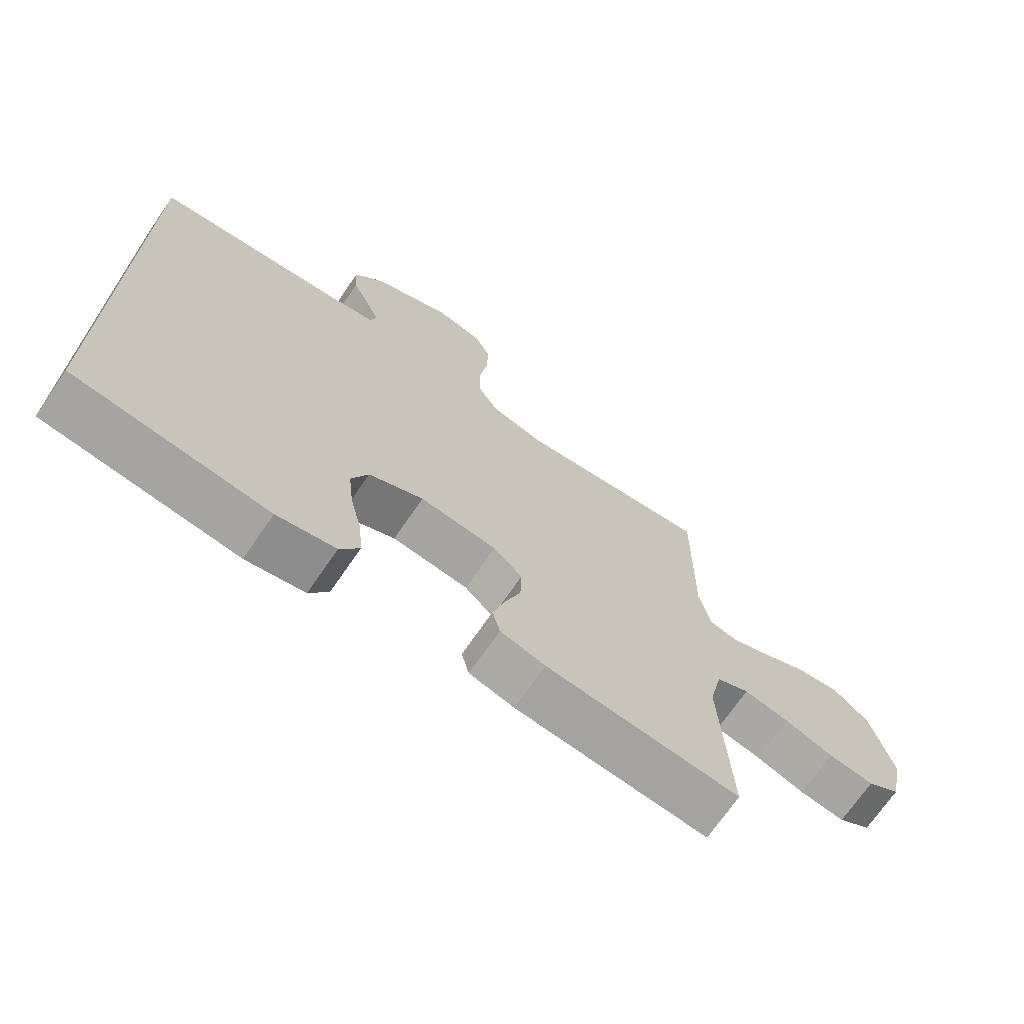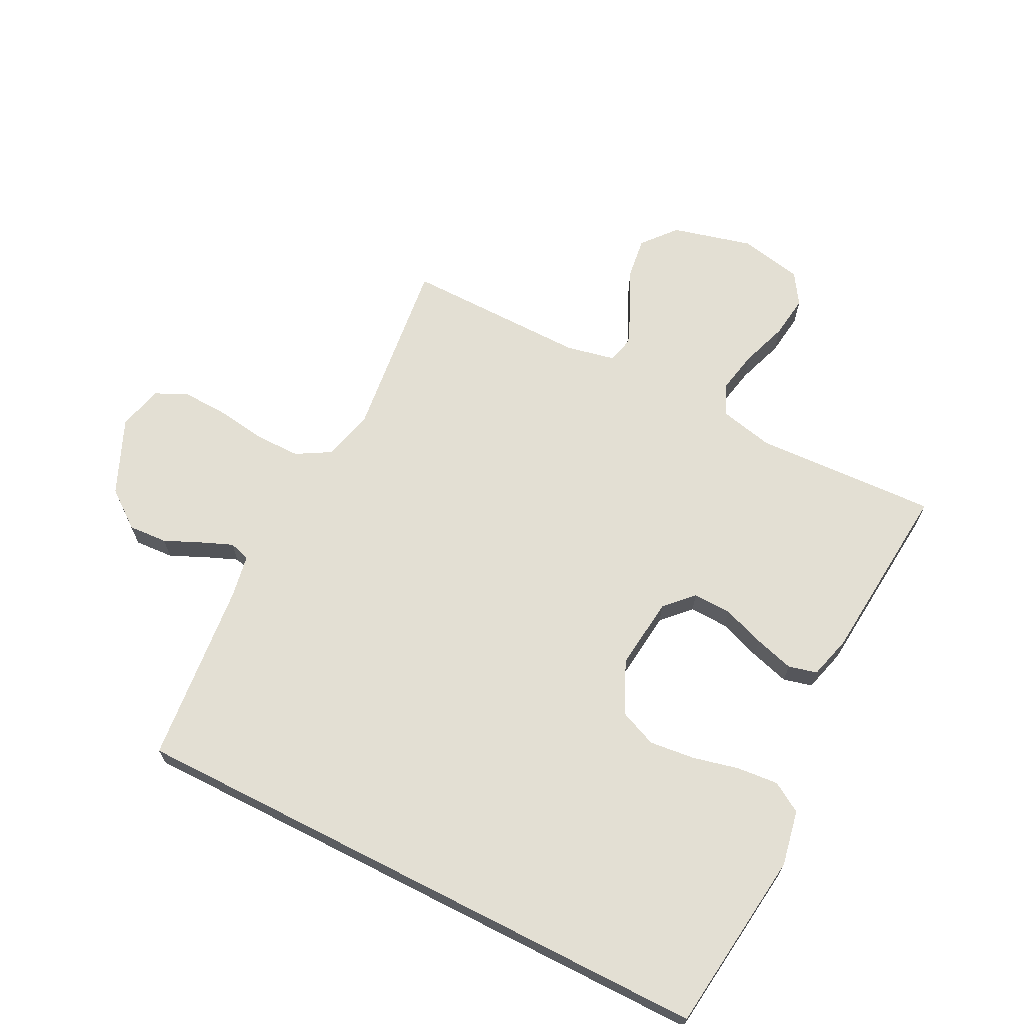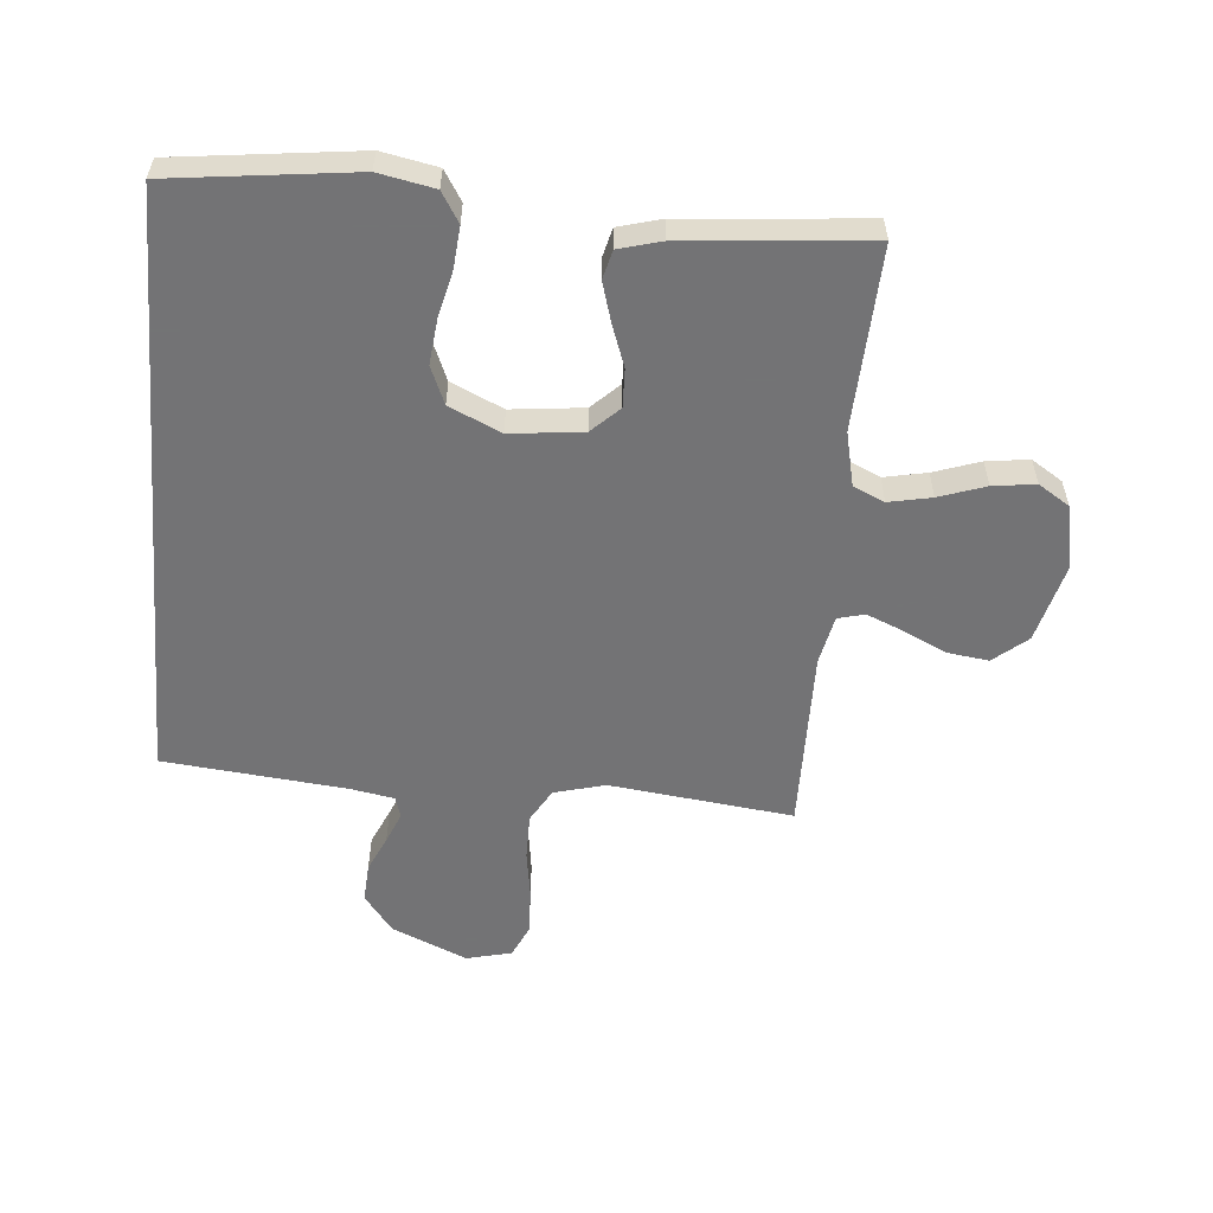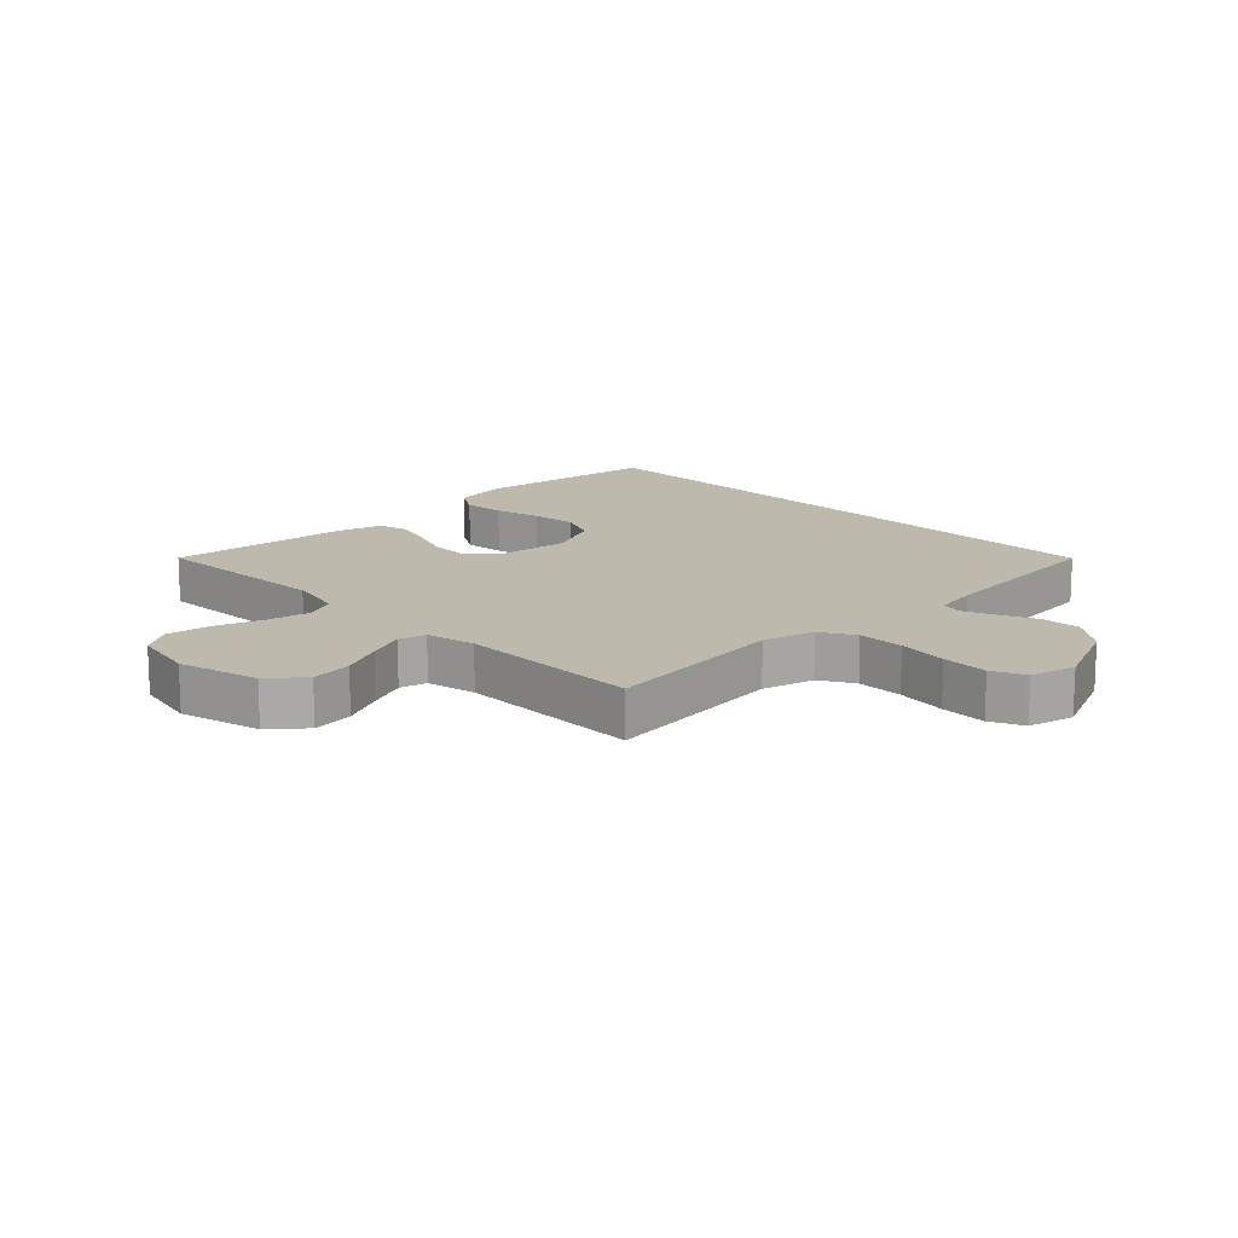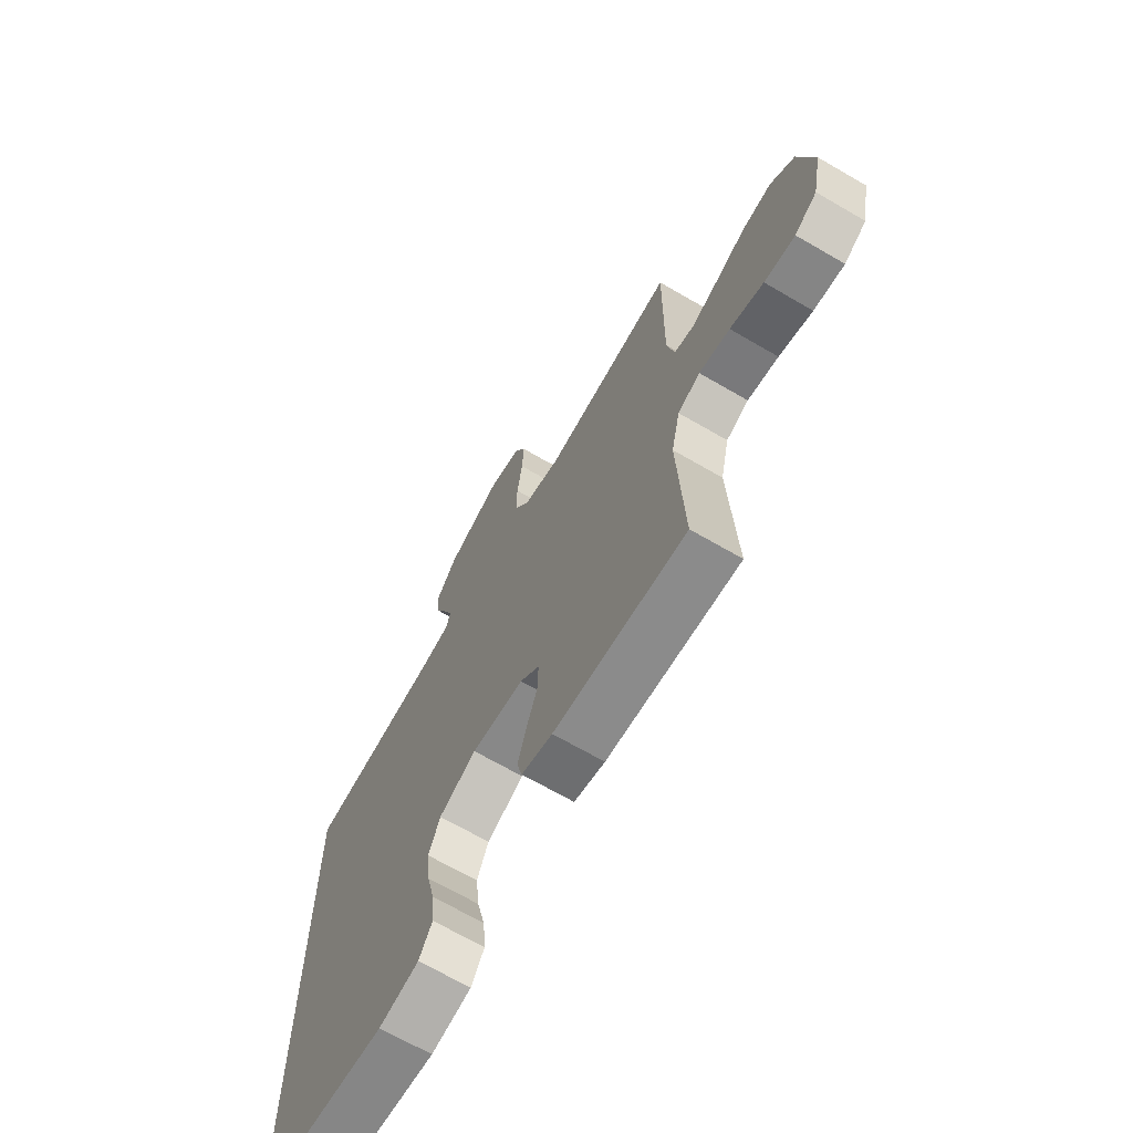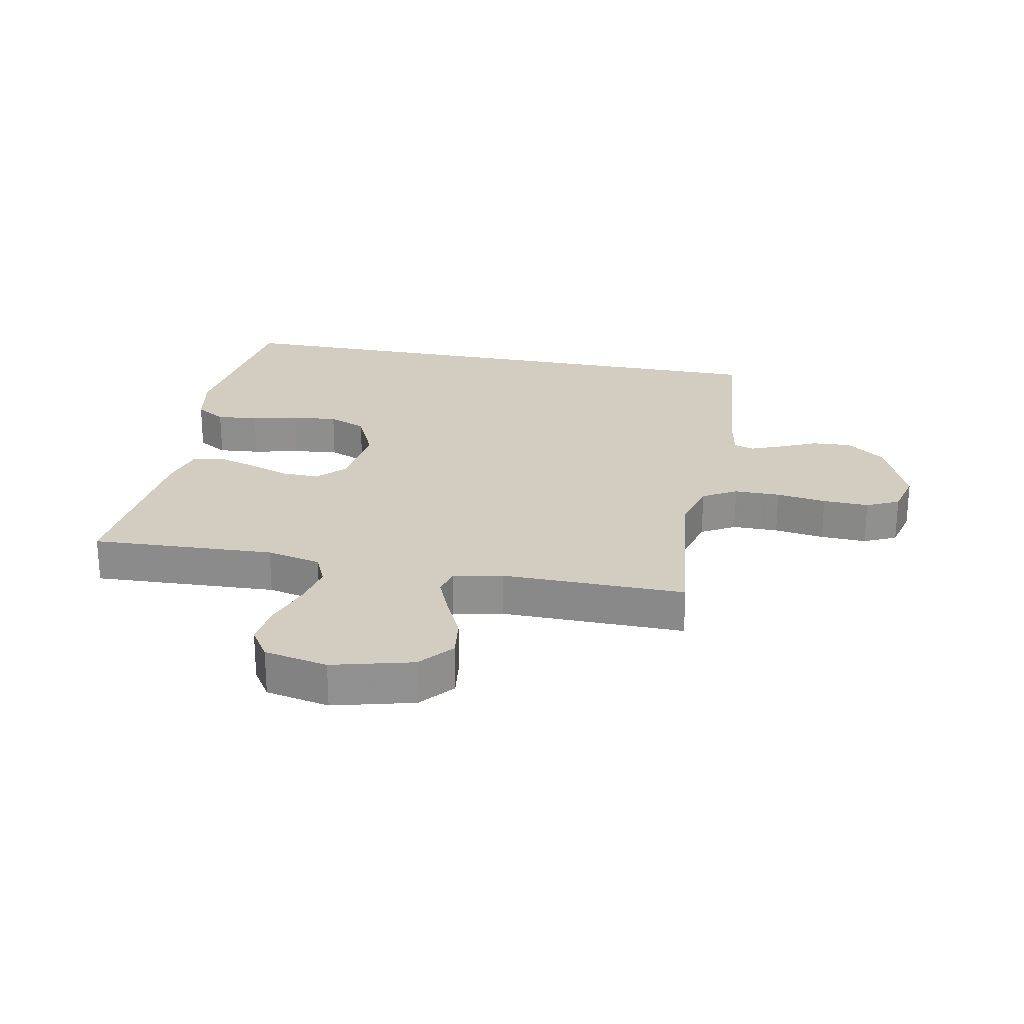
<metadata>
{"format":"obj","ext":"obj","renderer":"f3d","projection":"perspective","resolution":1024,"background":"white","views":[{"elev":-70.7,"azim":145.5,"up":"+Z"},{"elev":66.9,"azim":117.0,"up":"+Y"},{"elev":-56.0,"azim":175.1,"up":"+Y"},{"elev":15.0,"azim":-44.2,"up":"+Y"},{"elev":-68.5,"azim":-120.2,"up":"+Z"},{"elev":24.5,"azim":-78.9,"up":"+Y"}]}
</metadata>
<code>
v -0.5 0.07 0.5
v -0.2 0.07 0.464
v -0.116 0.07 0.486
v -0.084 0.07 0.541
v -0.084 0.07 0.616
v -0.096 0.07 0.698
v -0.099 0.07 0.773
v -0.074 0.07 0.826
v 0 0.07 0.844
v 0.124 0.07 0.79
v 0.171 0.07 0.728
v 0.167 0.07 0.664
v 0.14 0.07 0.604
v 0.119 0.07 0.553
v 0.129 0.07 0.519
v 0.2 0.07 0.506
v 0.5 0.07 0.476
v 0.5 0.07 -0.505
v 0.2 0.07 -0.541
v 0.109 0.07 -0.523
v 0.079 0.07 -0.474
v 0.085 0.07 -0.406
v 0.103 0.07 -0.33
v 0.111 0.07 -0.256
v 0.085 0.07 -0.194
v 0 0.07 -0.155
v -0.119 0.07 -0.168
v -0.164 0.07 -0.211
v -0.162 0.07 -0.274
v -0.137 0.07 -0.343
v -0.118 0.07 -0.408
v -0.13 0.07 -0.455
v -0.2 0.07 -0.474
v -0.5 0.07 -0.5
v -0.486 0.07 -0.2
v -0.506 0.07 -0.111
v -0.557 0.07 -0.088
v -0.627 0.07 -0.102
v -0.703 0.07 -0.128
v -0.773 0.07 -0.137
v -0.824 0.07 -0.104
v -0.845 0.07 0
v -0.811 0.07 0.131
v -0.756 0.07 0.177
v -0.689 0.07 0.168
v -0.62 0.07 0.135
v -0.558 0.07 0.109
v -0.514 0.07 0.12
v -0.497 0.07 0.2
v -0.5 0 0.5
v -0.2 0 0.464
v -0.116 0 0.486
v -0.084 0 0.541
v -0.084 0 0.616
v -0.096 0 0.698
v -0.099 0 0.773
v -0.074 0 0.826
v 0 0 0.844
v 0.124 0 0.79
v 0.171 0 0.728
v 0.167 0 0.664
v 0.14 0 0.604
v 0.119 0 0.553
v 0.129 0 0.519
v 0.2 0 0.506
v 0.5 0 0.476
v 0.5 0 -0.505
v 0.2 0 -0.541
v 0.109 0 -0.523
v 0.079 0 -0.474
v 0.085 0 -0.406
v 0.103 0 -0.33
v 0.111 0 -0.256
v 0.085 0 -0.194
v 0 0 -0.155
v -0.119 0 -0.168
v -0.164 0 -0.211
v -0.162 0 -0.274
v -0.137 0 -0.343
v -0.118 0 -0.408
v -0.13 0 -0.455
v -0.2 0 -0.474
v -0.5 0 -0.5
v -0.486 0 -0.2
v -0.506 0 -0.111
v -0.557 0 -0.088
v -0.627 0 -0.102
v -0.703 0 -0.128
v -0.773 0 -0.137
v -0.824 0 -0.104
v -0.845 0 0
v -0.811 0 0.131
v -0.756 0 0.177
v -0.689 0 0.168
v -0.62 0 0.135
v -0.558 0 0.109
v -0.514 0 0.12
v -0.497 0 0.2
f 43 44 45 46
f 43 46 47
f 42 43 47
f 41 42 47 48
f 38 39 40 41
f 37 38 41 48
f 32 33 34 35
f 32 35 36
f 29 30 31 32
f 29 32 36
f 28 29 36
f 27 28 36 37
f 20 21 22 23
f 20 23 24
f 19 20 24
f 16 17 18 19
f 15 16 19 24
f 14 15 24 25
f 10 11 12 13
f 10 13 14
f 5 6 7 8
f 4 5 8 9
f 49 1 2
f 49 2 3
f 48 49 3
f 26 27 37 48
f 26 48 3
f 25 26 3 4
f 10 14 25
f 4 9 10 25
f 95 94 93 92
f 96 95 92
f 96 92 91
f 97 96 91 90
f 90 89 88 87
f 97 90 87 86
f 84 83 82 81
f 85 84 81
f 81 80 79 78
f 85 81 78
f 85 78 77
f 86 85 77 76
f 72 71 70 69
f 73 72 69
f 73 69 68
f 68 67 66 65
f 73 68 65 64
f 74 73 64 63
f 62 61 60 59
f 63 62 59
f 57 56 55 54
f 58 57 54 53
f 51 50 98
f 52 51 98
f 52 98 97
f 97 86 76 75
f 52 97 75
f 53 52 75 74
f 74 63 59
f 74 59 58 53
f 1 50 51 2
f 2 51 52 3
f 3 52 53 4
f 4 53 54 5
f 5 54 55 6
f 6 55 56 7
f 7 56 57 8
f 8 57 58 9
f 9 58 59 10
f 10 59 60 11
f 11 60 61 12
f 12 61 62 13
f 13 62 63 14
f 14 63 64 15
f 15 64 65 16
f 16 65 66 17
f 17 66 67 18
f 18 67 68 19
f 19 68 69 20
f 20 69 70 21
f 21 70 71 22
f 22 71 72 23
f 23 72 73 24
f 24 73 74 25
f 25 74 75 26
f 26 75 76 27
f 27 76 77 28
f 28 77 78 29
f 29 78 79 30
f 30 79 80 31
f 31 80 81 32
f 32 81 82 33
f 33 82 83 34
f 34 83 84 35
f 35 84 85 36
f 36 85 86 37
f 37 86 87 38
f 38 87 88 39
f 39 88 89 40
f 40 89 90 41
f 41 90 91 42
f 42 91 92 43
f 43 92 93 44
f 44 93 94 45
f 45 94 95 46
f 46 95 96 47
f 47 96 97 48
f 48 97 98 49
f 49 98 50 1

</code>
